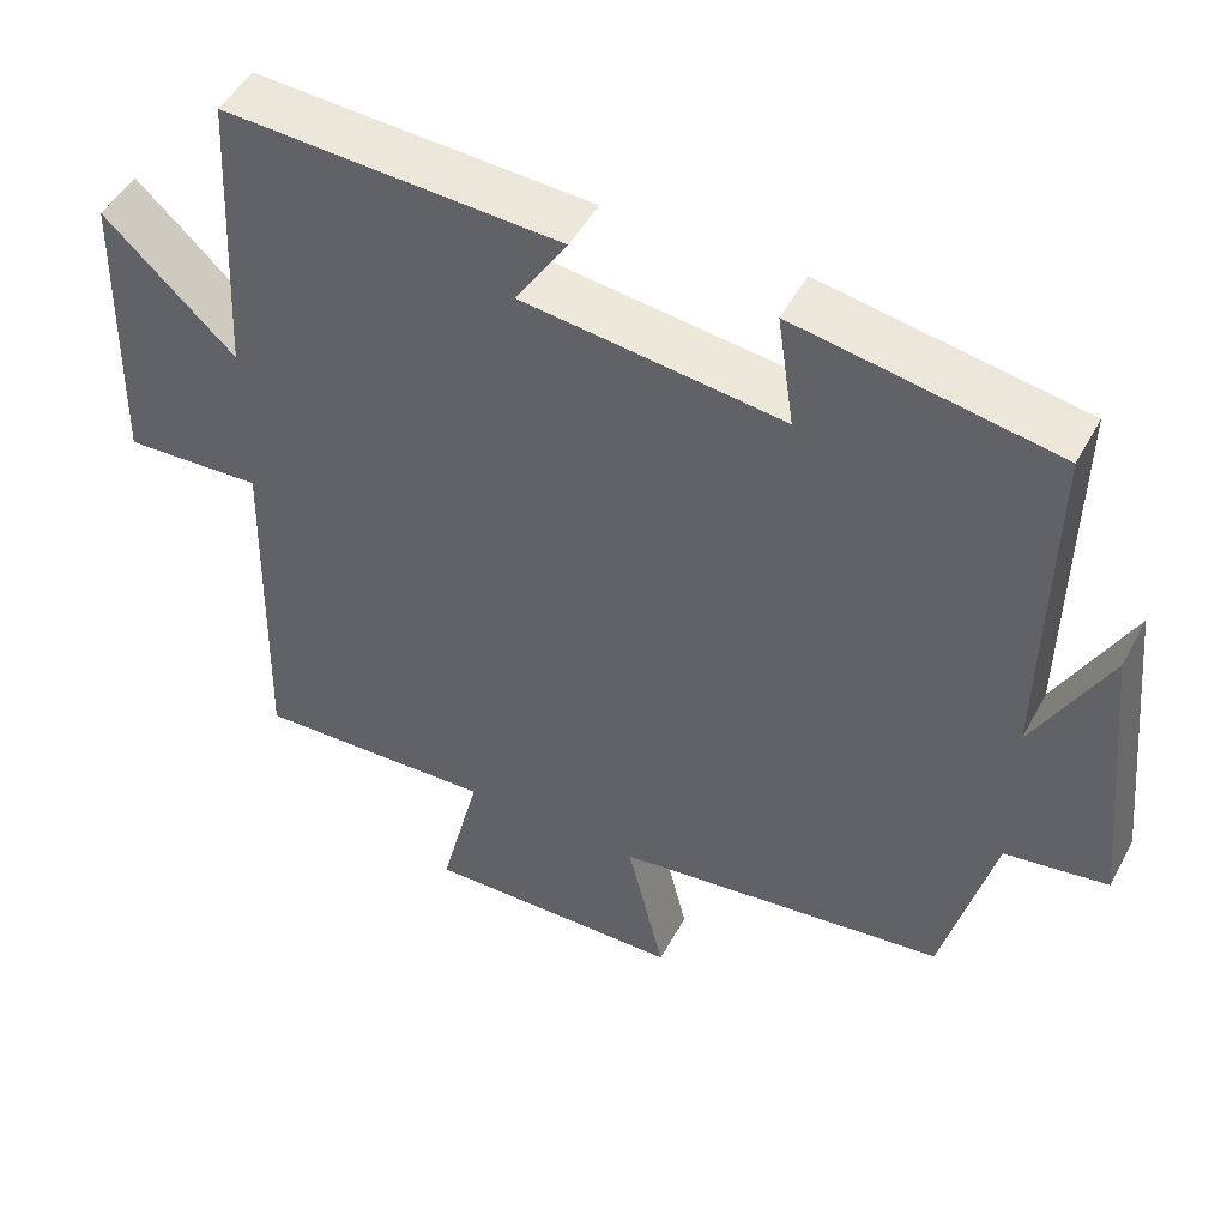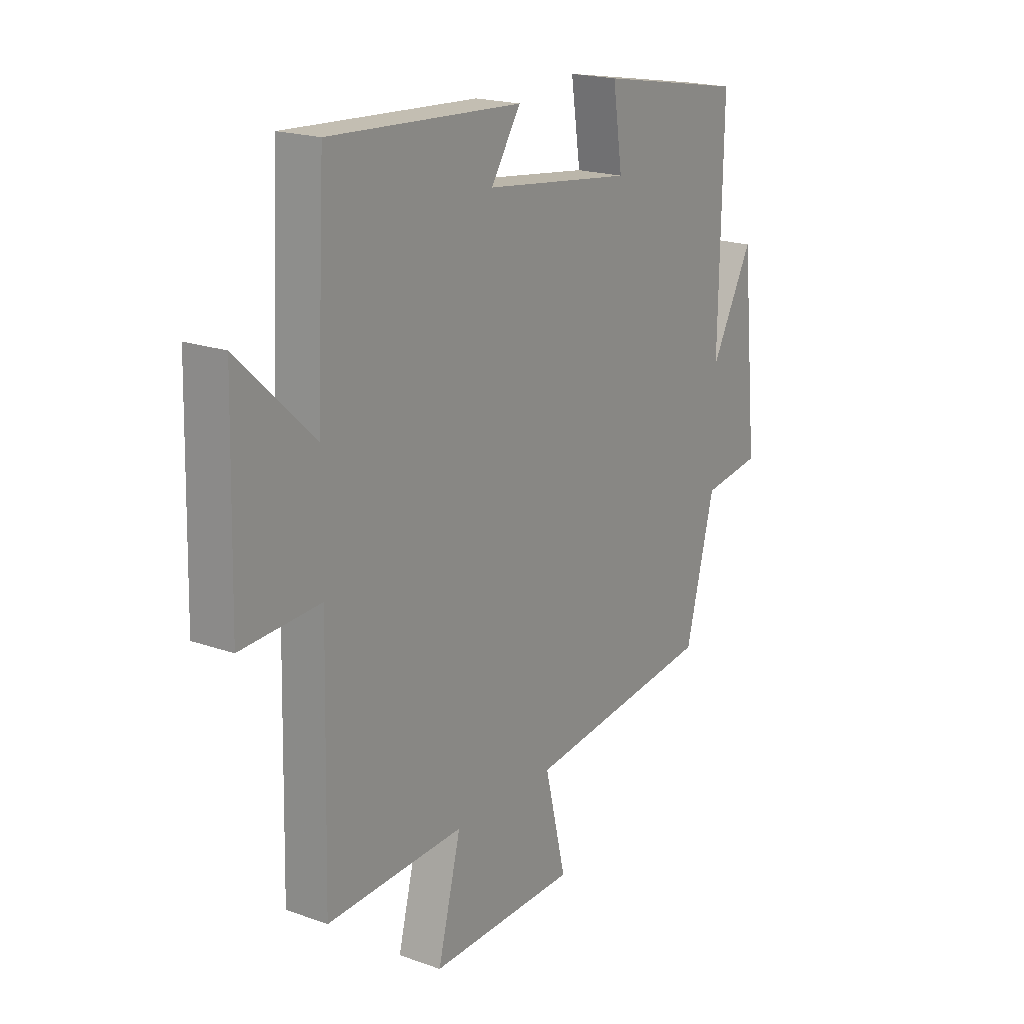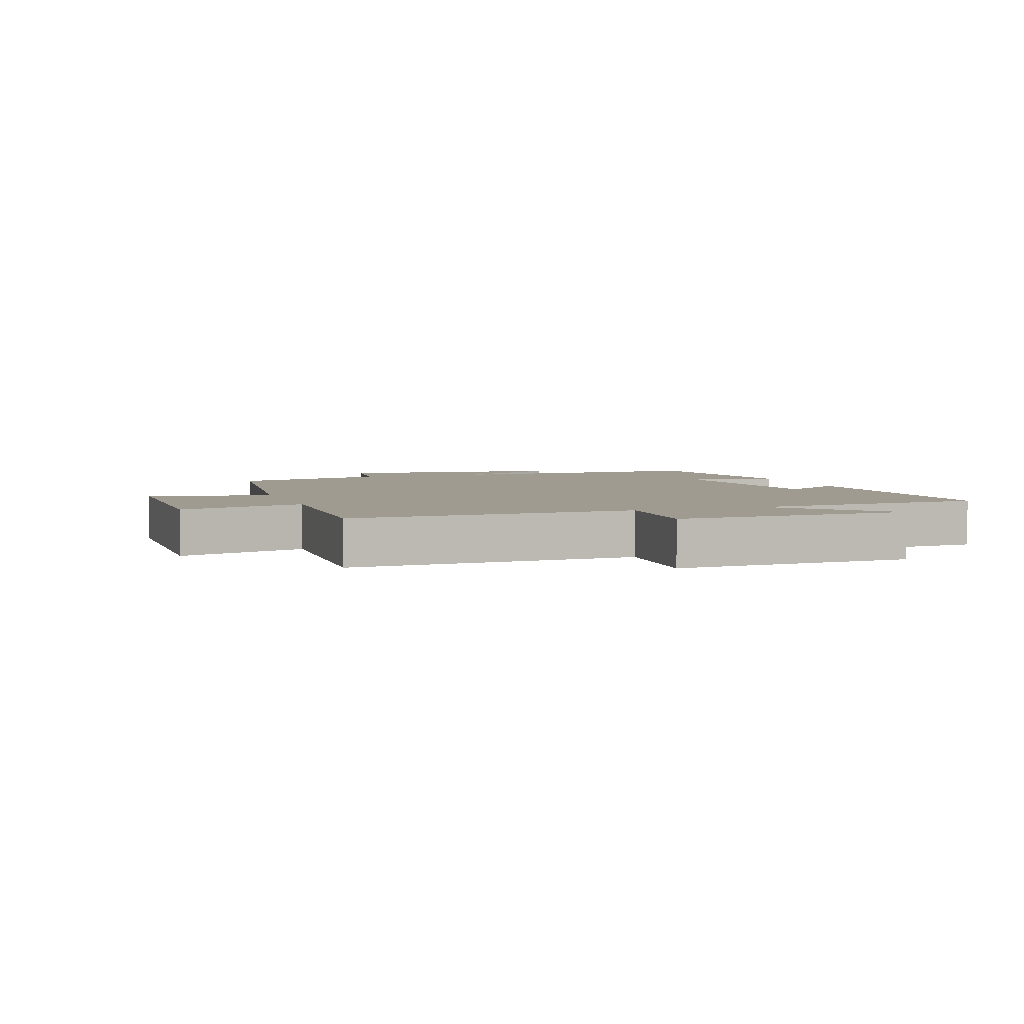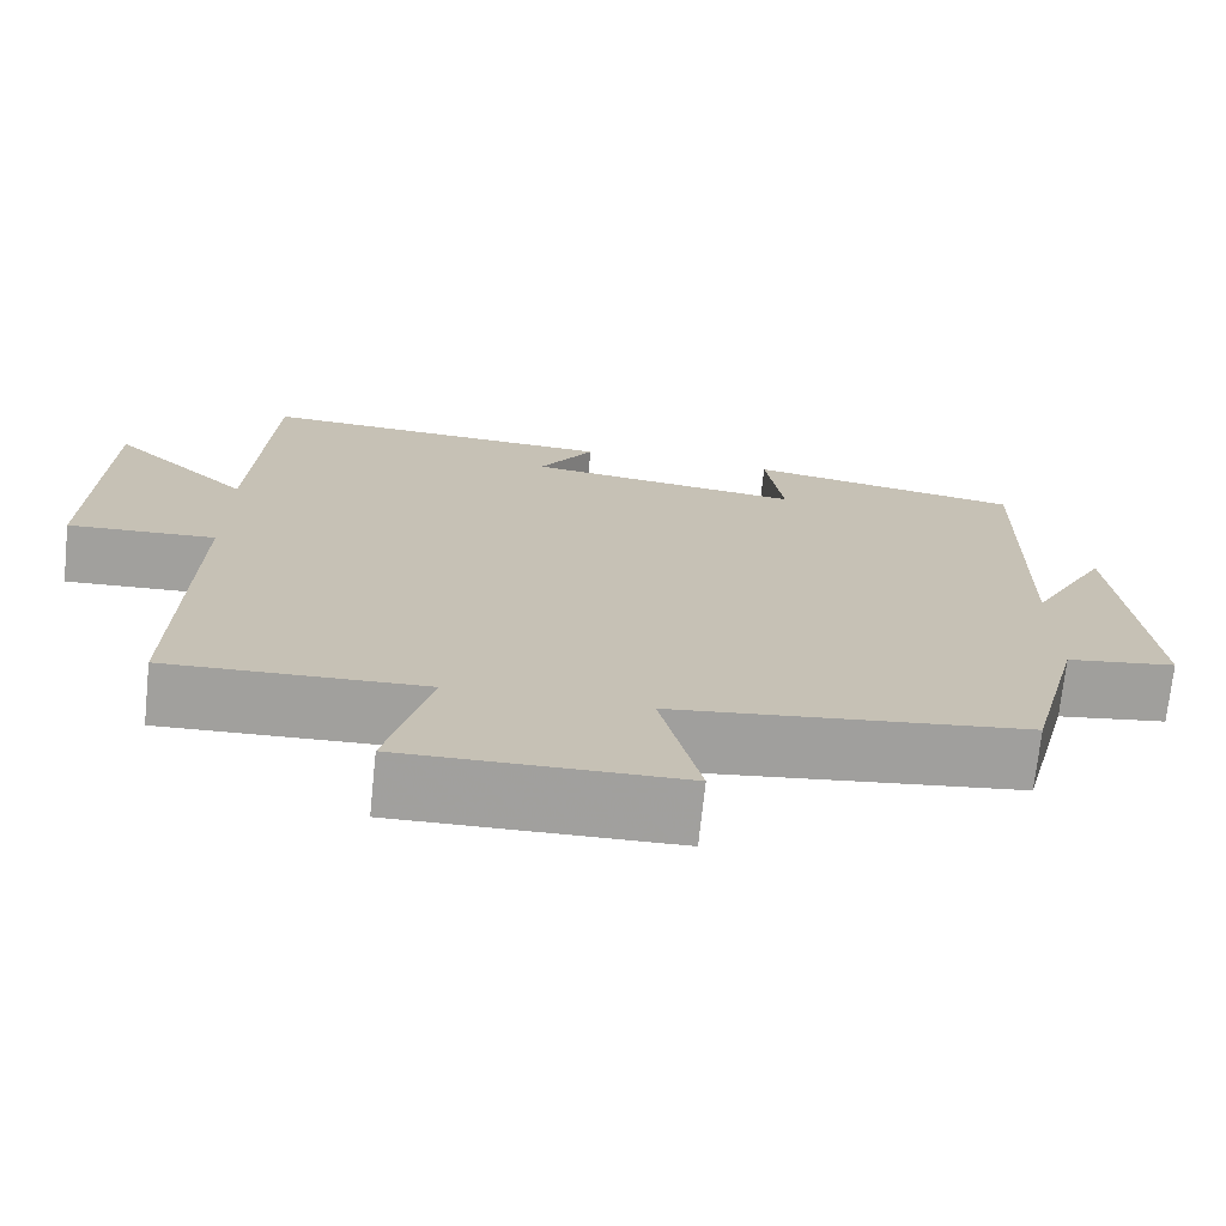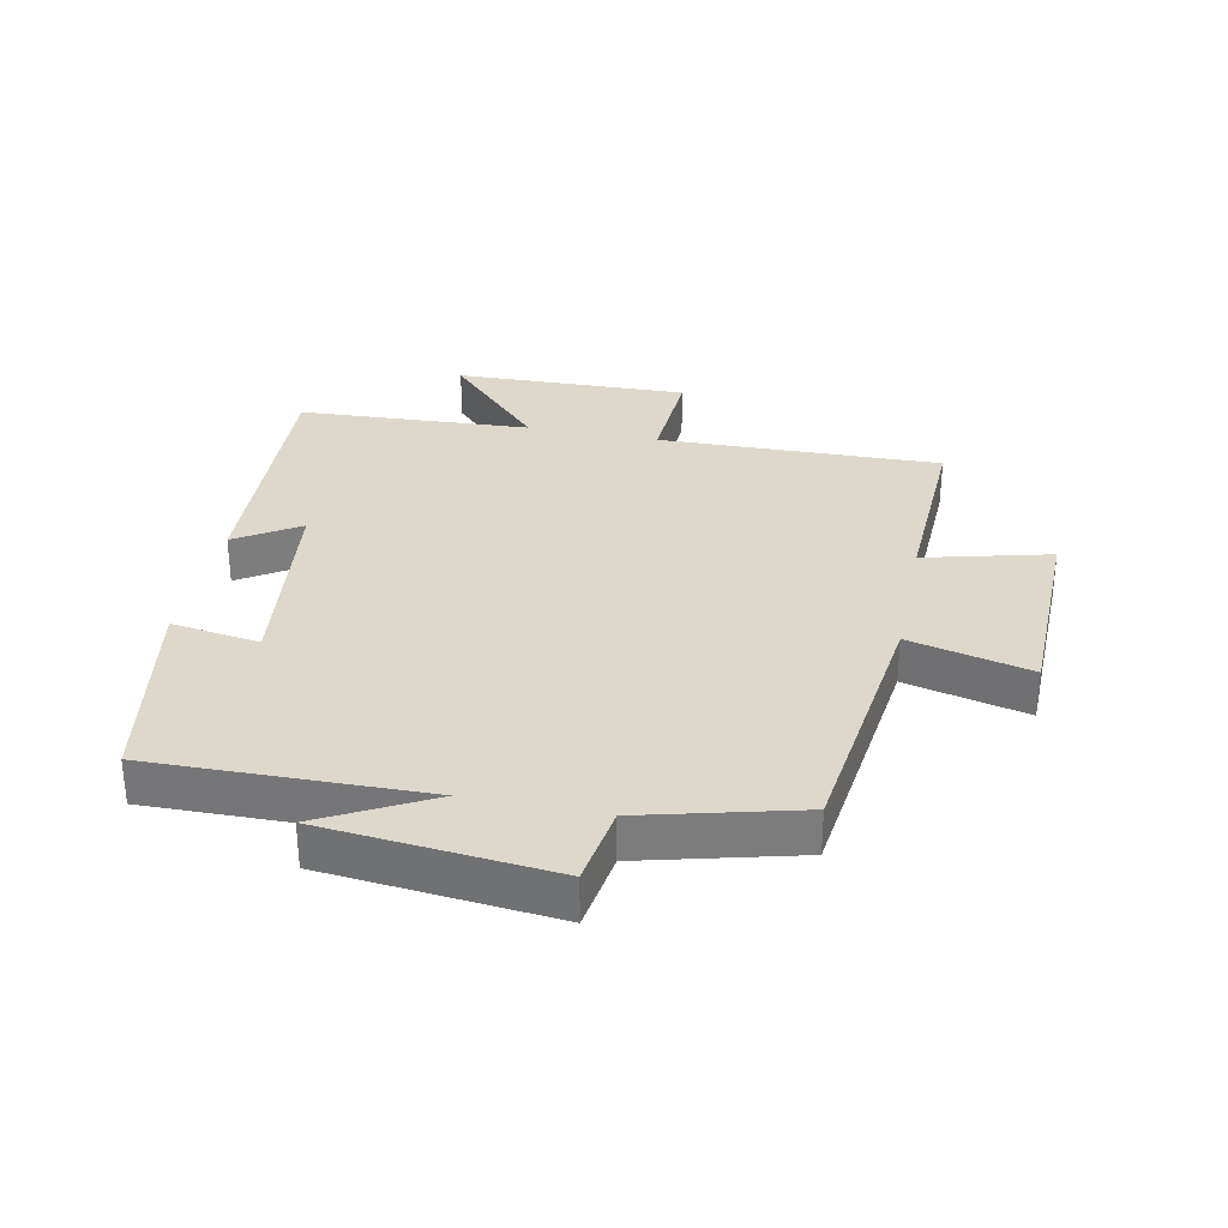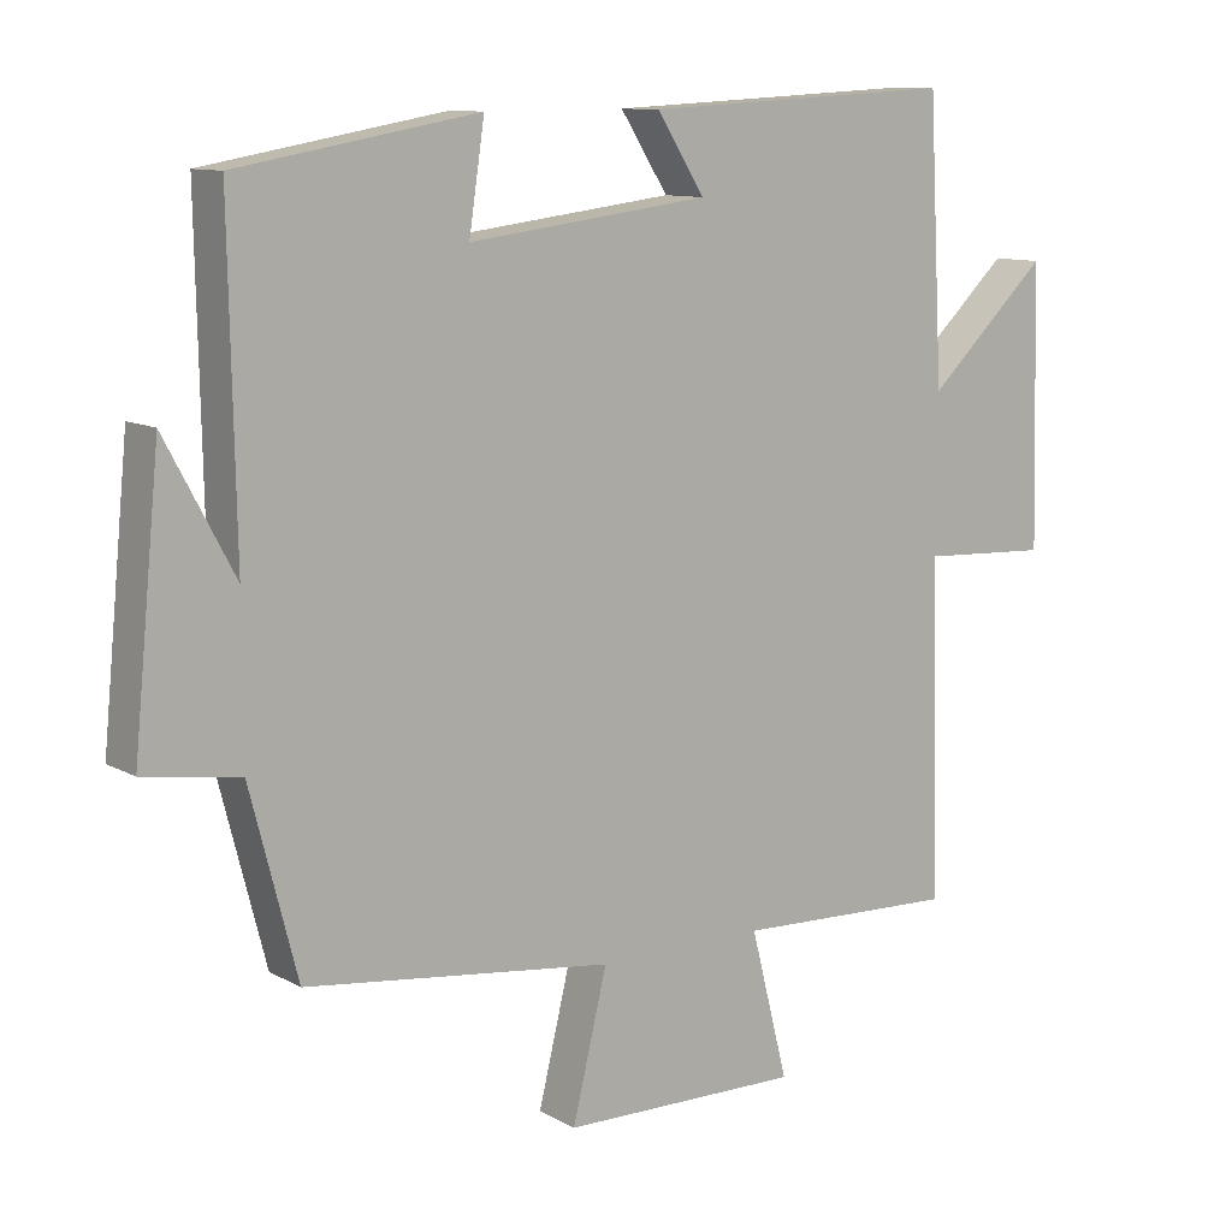
<metadata>
{"format":"obj","ext":"obj","renderer":"f3d","projection":"perspective","resolution":1024,"background":"white","views":[{"elev":48.4,"azim":27.3,"up":"+Z"},{"elev":19.5,"azim":-56.3,"up":"+Z"},{"elev":4.2,"azim":-109.2,"up":"+Y"},{"elev":-71.7,"azim":-6.0,"up":"+Z"},{"elev":31.4,"azim":101.6,"up":"+Y"},{"elev":10.7,"azim":143.3,"up":"+Z"}]}
</metadata>
<code>
v 0.508 0.07 0.443
v 0.5 0.07 0.01
v 0.593 0.07 0.183
v 0.629 0.07 -0.181
v 0.5 0.07 -0.2
v 0.436 0.07 -0.448
v 0.019 0.07 -0.5
v 0.066 0.07 -0.694
v -0.26 0.07 -0.7
v -0.209 0.07 -0.5
v -0.511 0.07 -0.512
v -0.5 0.07 -0.061
v -0.674 0.07 -0.07
v -0.664 0.07 0.304
v -0.5 0.07 0.149
v -0.48 0.07 0.522
v -0.057 0.07 0.5
v -0.122 0.07 0.399
v 0.204 0.07 0.359
v 0.183 0.07 0.5
v 0.508 0 0.443
v 0.5 0 0.01
v 0.593 0 0.183
v 0.629 0 -0.181
v 0.5 0 -0.2
v 0.436 0 -0.448
v 0.019 0 -0.5
v 0.066 0 -0.694
v -0.26 0 -0.7
v -0.209 0 -0.5
v -0.511 0 -0.512
v -0.5 0 -0.061
v -0.674 0 -0.07
v -0.664 0 0.304
v -0.5 0 0.149
v -0.48 0 0.522
v -0.057 0 0.5
v -0.122 0 0.399
v 0.204 0 0.359
v 0.183 0 0.5
f 19 20 1 2
f 18 19 2
f 15 16 17 18
f 15 18 2
f 12 13 14 15
f 12 15 2
f 10 11 12 2
f 7 8 9 10
f 7 10 2
f 6 7 2
f 5 6 2
f 2 3 4 5
f 22 21 40 39
f 22 39 38
f 38 37 36 35
f 22 38 35
f 35 34 33 32
f 22 35 32
f 22 32 31 30
f 30 29 28 27
f 22 30 27
f 22 27 26
f 22 26 25
f 25 24 23 22
f 1 21 22 2
f 2 22 23 3
f 3 23 24 4
f 4 24 25 5
f 5 25 26 6
f 6 26 27 7
f 7 27 28 8
f 8 28 29 9
f 9 29 30 10
f 10 30 31 11
f 11 31 32 12
f 12 32 33 13
f 13 33 34 14
f 14 34 35 15
f 15 35 36 16
f 16 36 37 17
f 17 37 38 18
f 18 38 39 19
f 19 39 40 20
f 20 40 21 1

</code>
